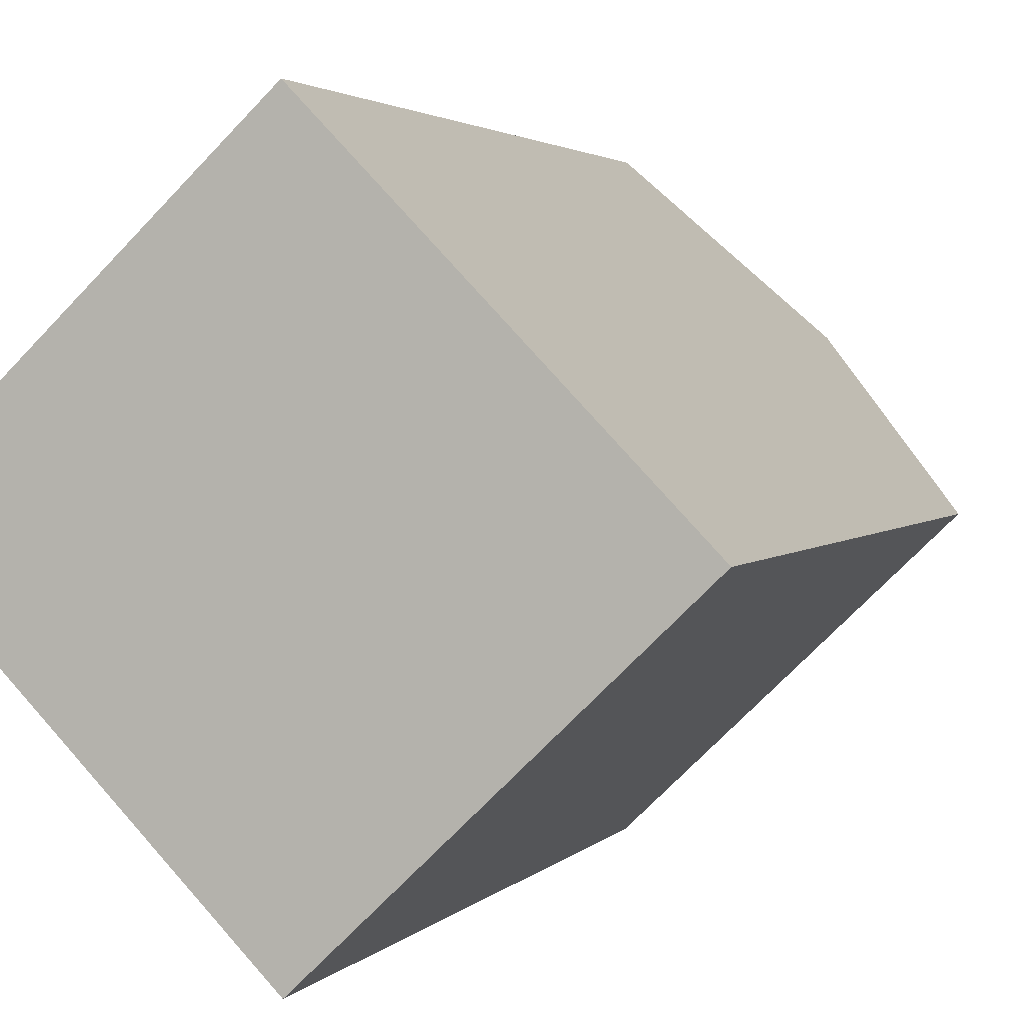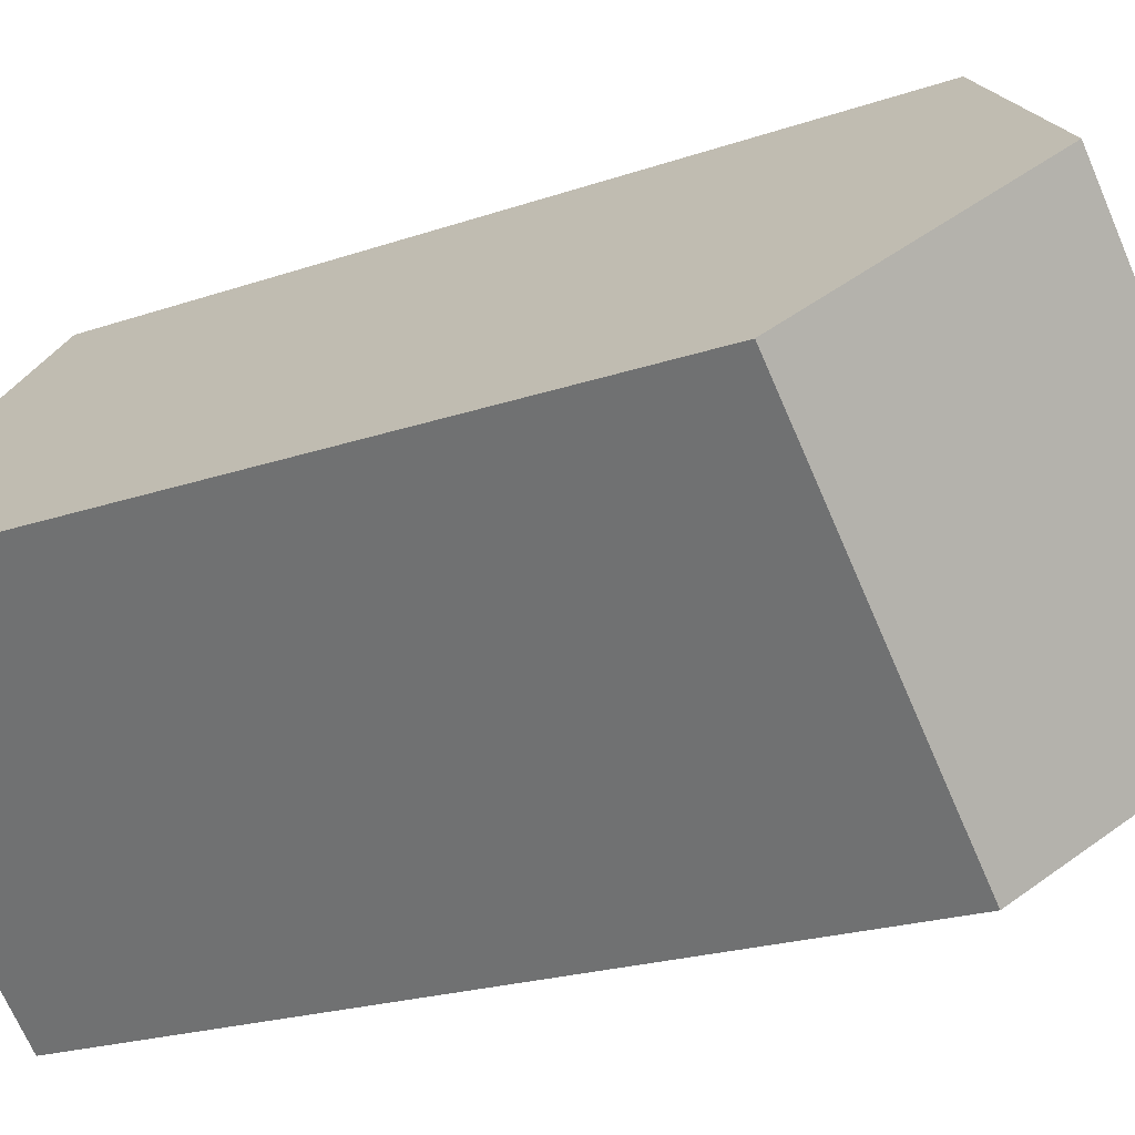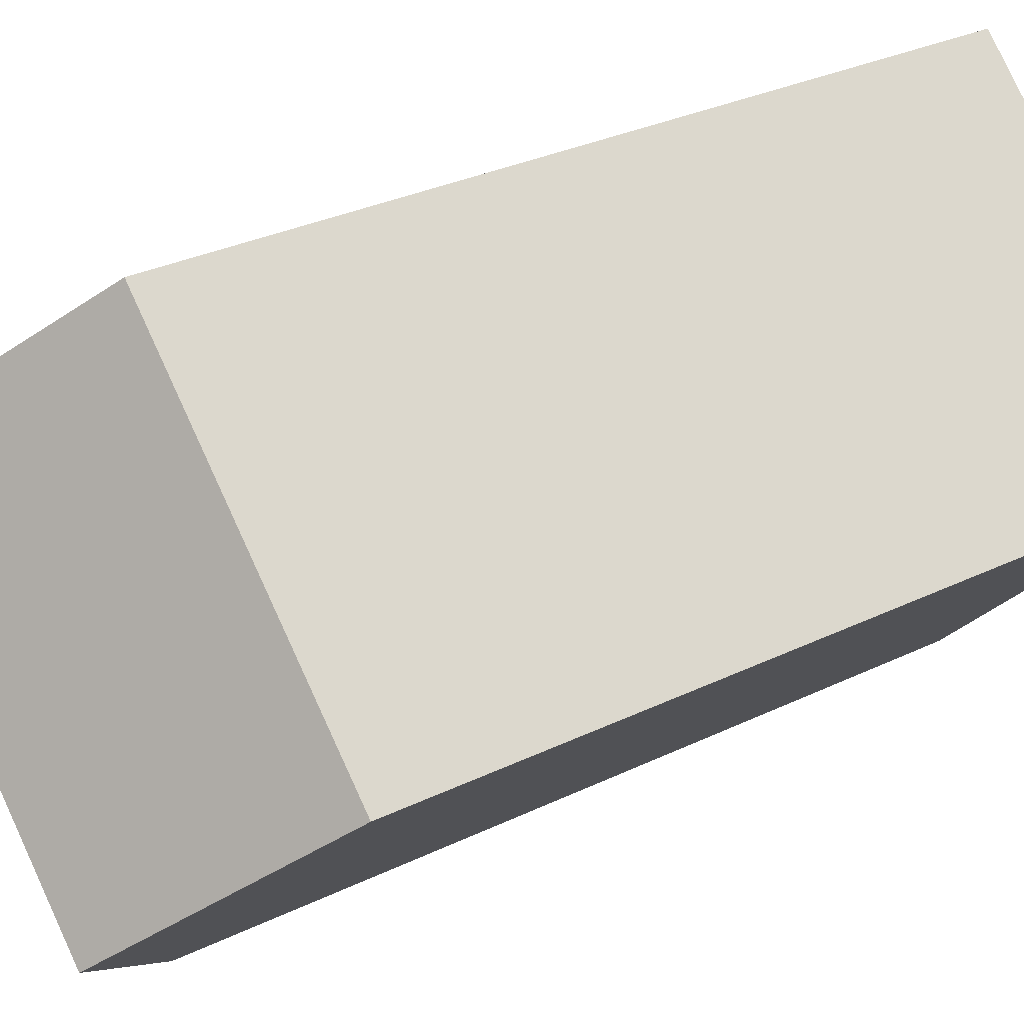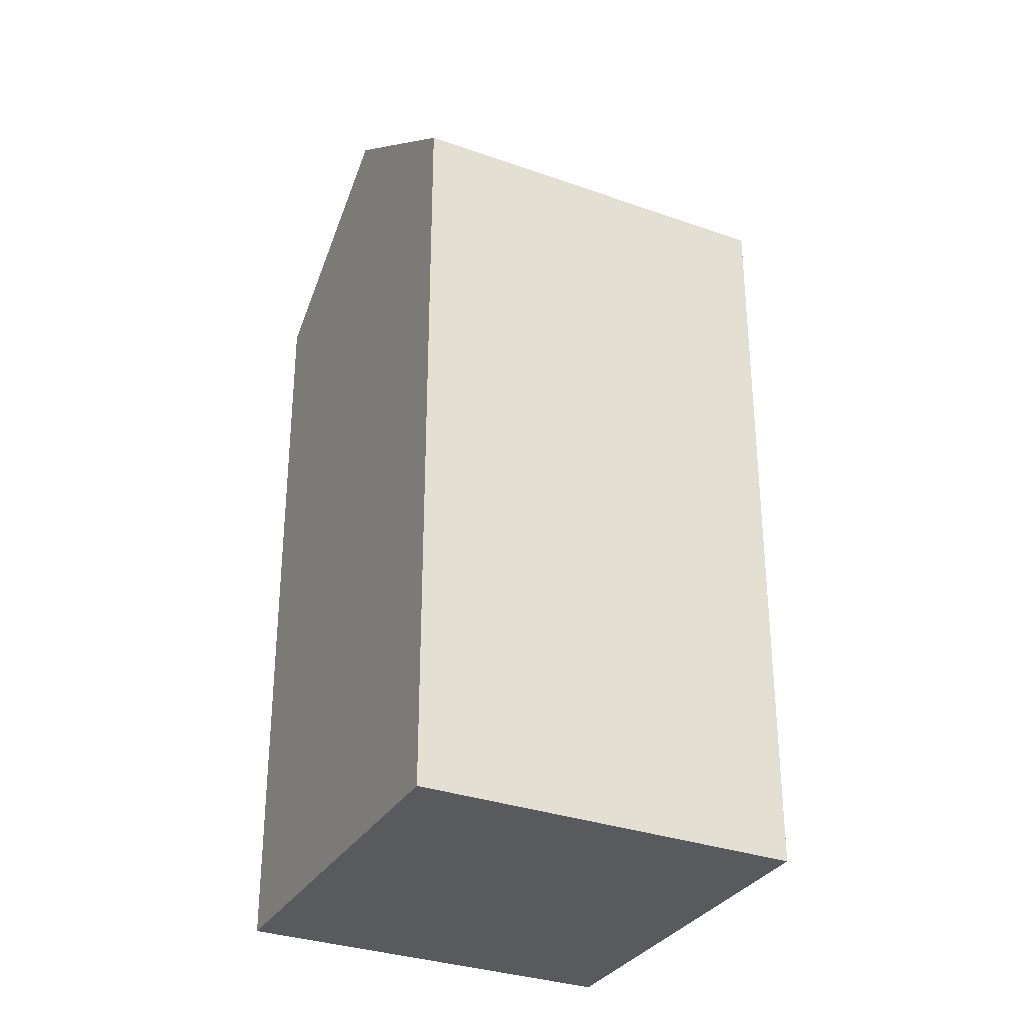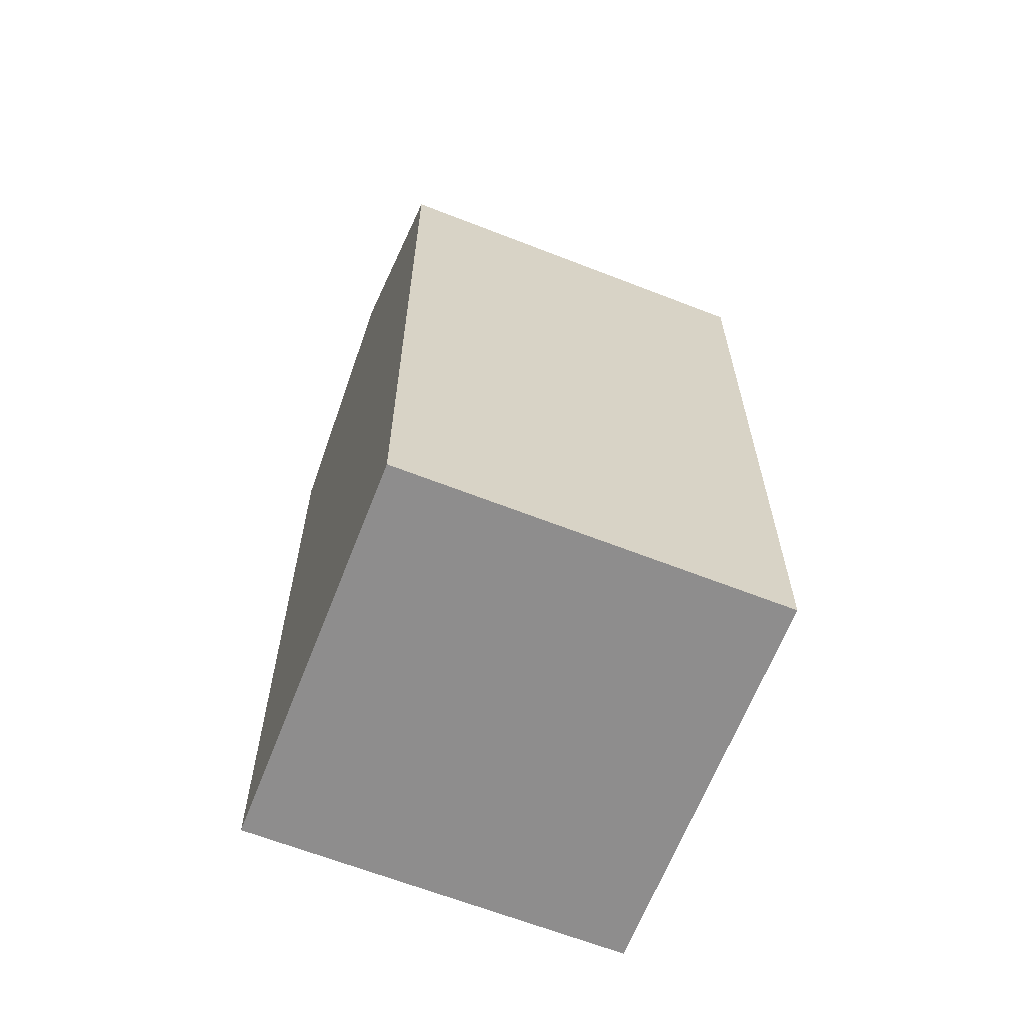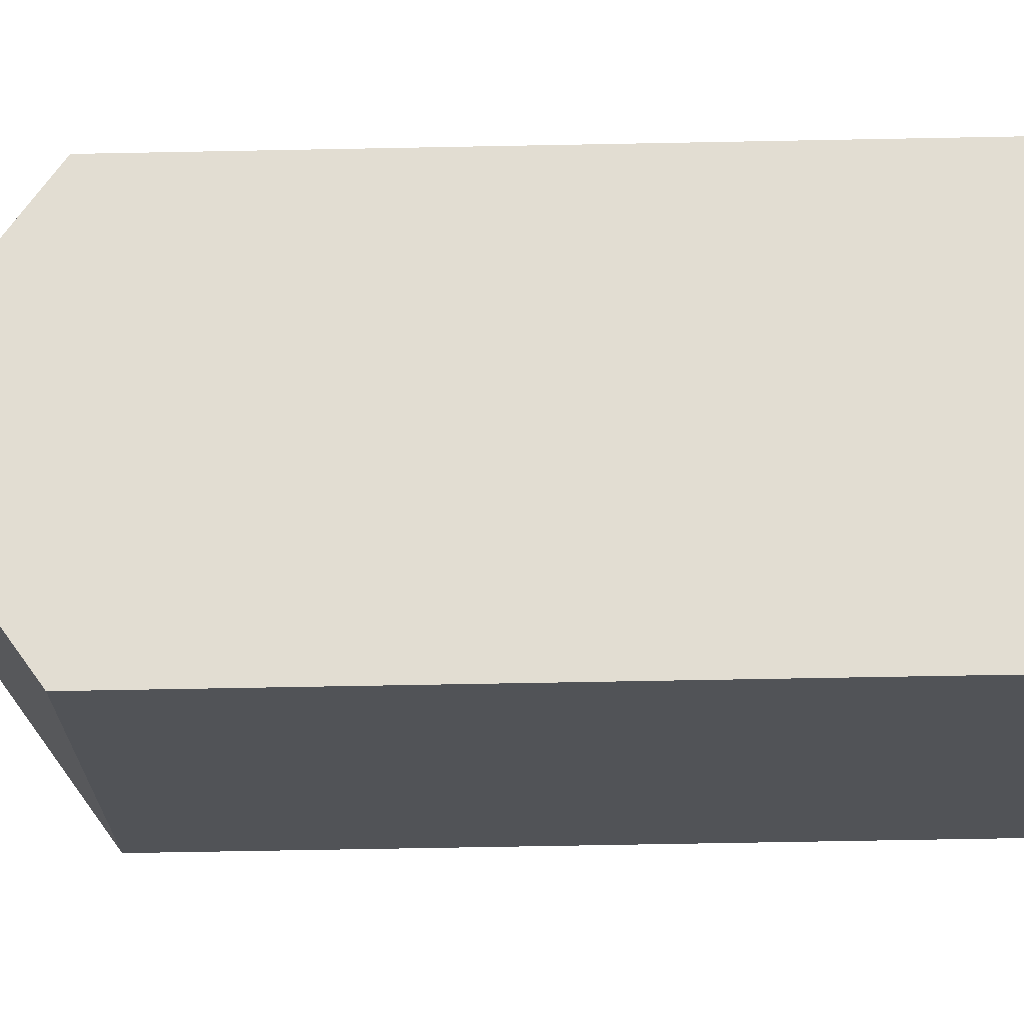
<metadata>
{"format":"obj","ext":"obj","renderer":"f3d","projection":"perspective","resolution":1024,"background":"white","views":[{"elev":2.4,"azim":18.0,"up":"+Z"},{"elev":-20.0,"azim":123.2,"up":"+Z"},{"elev":30.0,"azim":-125.5,"up":"+Z"},{"elev":-31.8,"azim":109.6,"up":"+Y"},{"elev":-64.7,"azim":-65.3,"up":"+Y"},{"elev":-66.0,"azim":-88.9,"up":"+Z"}]}
</metadata>
<code>
v  10.95 23.51 3.238
v  2.164 19.8 2.076
v  7.306 19.8 7.012
v  5.809 23.51 -1.697
v  0.0004216 19.8 -0.0006276
v  3.645 23.51 -3.774
v  14.6 19.8 -0.5353
v  9.453 19.8 -5.471
v  7.29 19.8 -7.548
v  10.95 -1.983e-16 3.239
v  9.453 3.349e-16 -5.47
v  14.59 3.274e-17 -0.5347
v  7.289 4.621e-16 -7.547
v  7.305 -4.294e-16 7.012
v  3.645 2.311e-16 -3.773
v  2.164 -1.272e-16 2.077
v  0 0 0
g defaultobject
f 1 2 3
f 2 1 4
f 2 4 5
f 5 4 6
f 7 4 1
f 4 7 8
f 4 8 6
f 6 8 9
f 10 11 12
f 11 10 13
f 13 10 14
f 13 14 15
f 15 14 16
f 15 16 17
f 7 10 12
f 10 7 14
f 14 7 3
f 3 7 1
f 3 16 14
f 16 3 17
f 17 3 2
f 17 2 5
f 5 15 17
f 15 5 13
f 13 5 9
f 9 5 6
f 12 8 7
f 8 12 9
f 9 12 13
f 13 12 11

</code>
